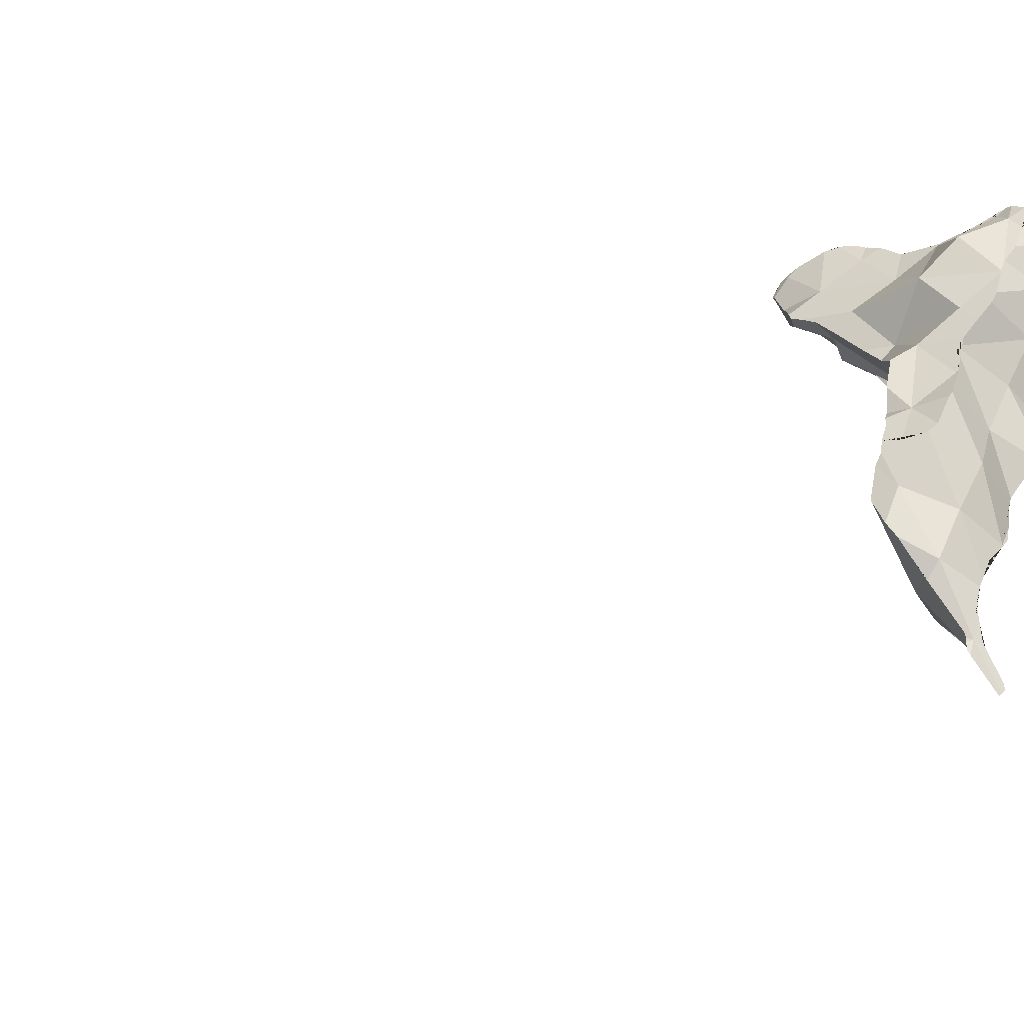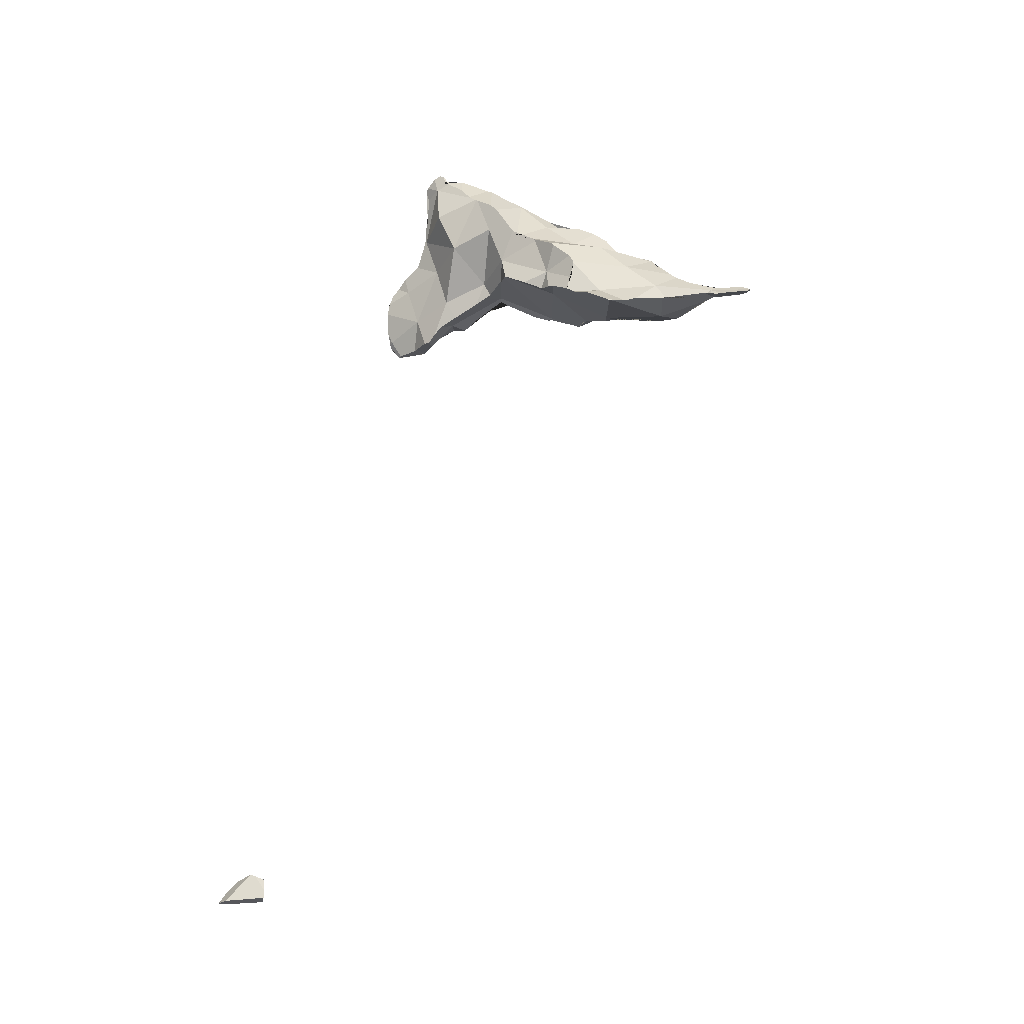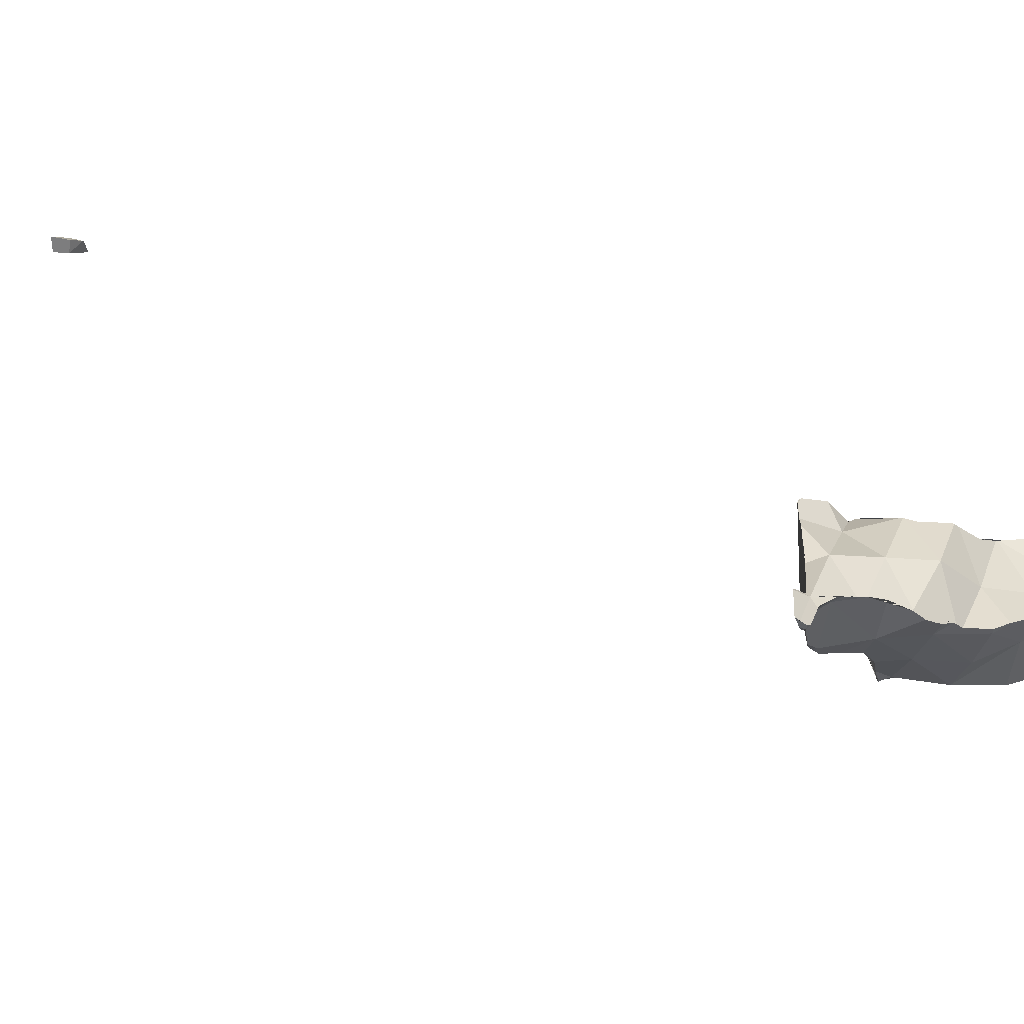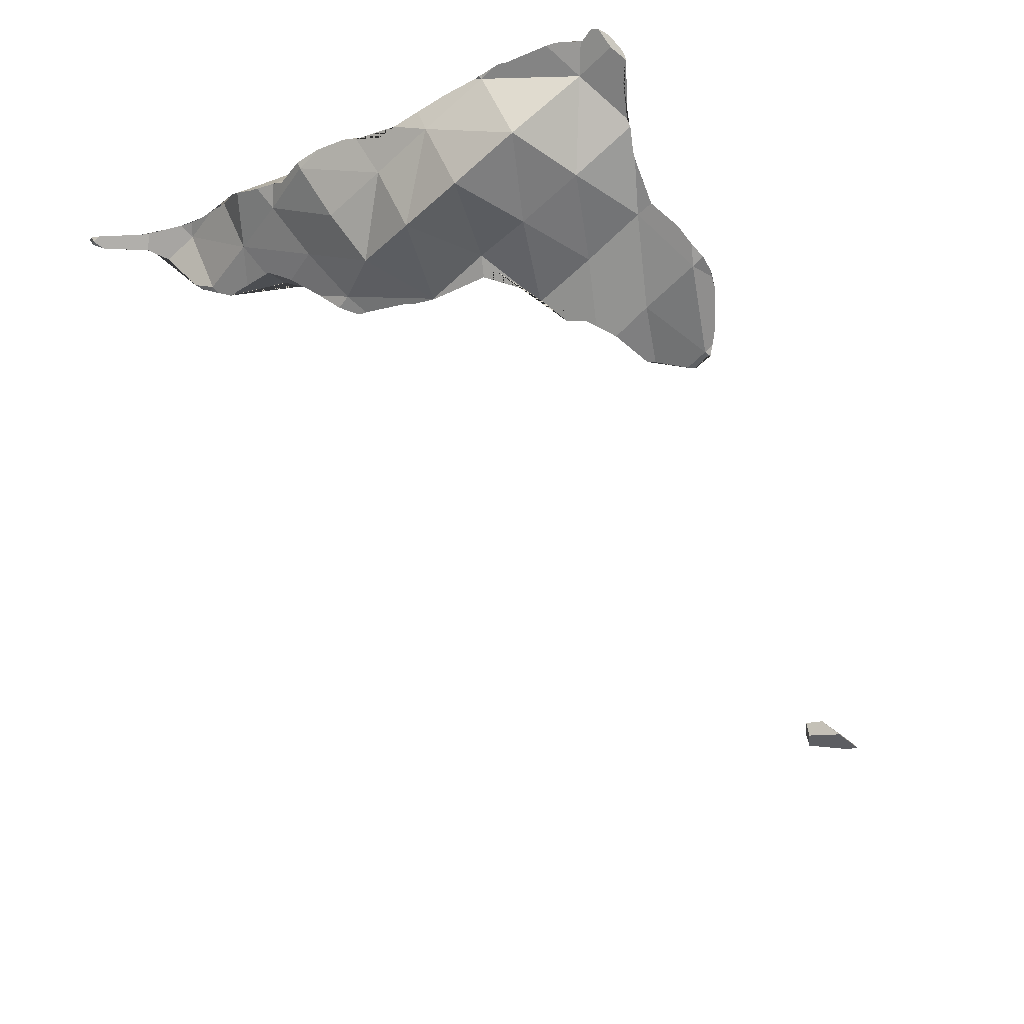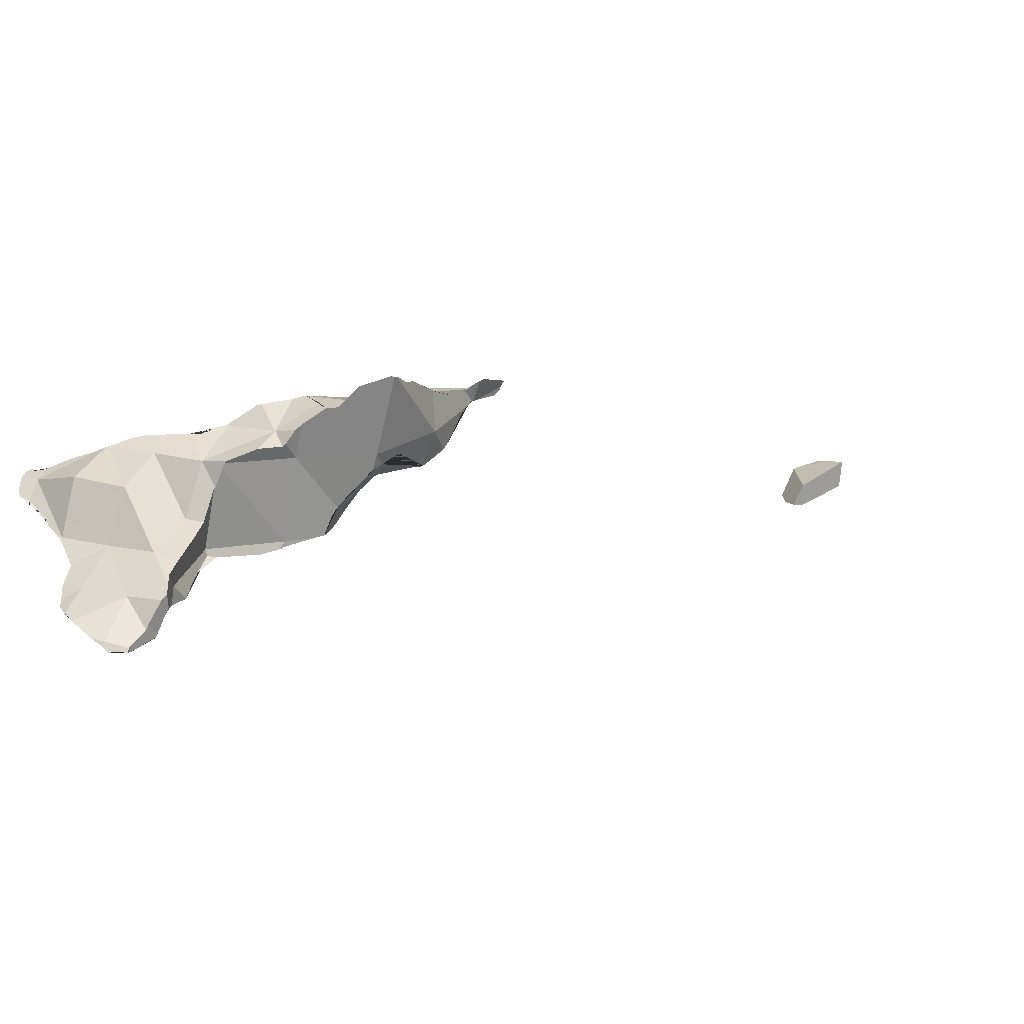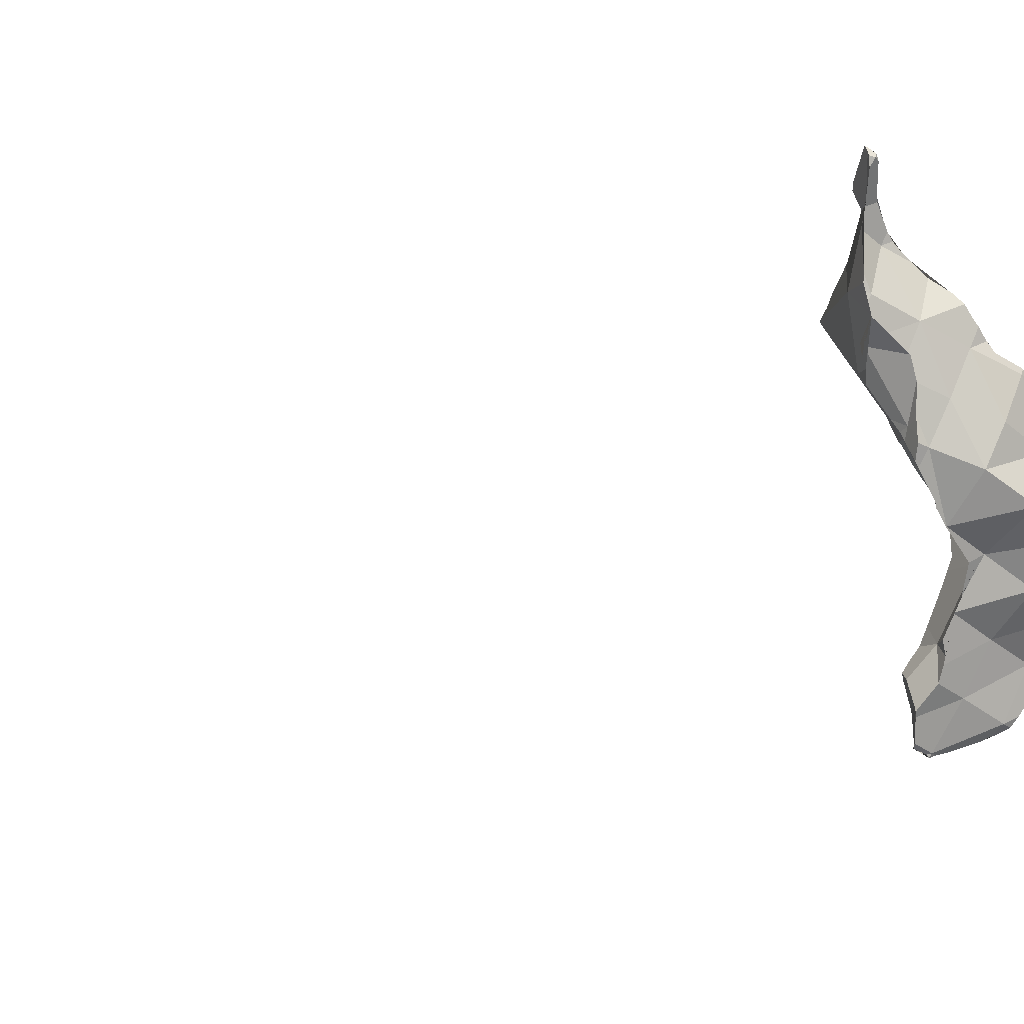
<metadata>
{"format":"obj","ext":"obj","renderer":"f3d","projection":"perspective","resolution":1024,"background":"white","views":[{"elev":69.9,"azim":68.1,"up":"+Z"},{"elev":-28.1,"azim":0.5,"up":"+Y"},{"elev":17.4,"azim":106.4,"up":"+Z"},{"elev":-40.9,"azim":-175.8,"up":"+Z"},{"elev":12.0,"azim":-46.7,"up":"+Z"},{"elev":-53.1,"azim":94.3,"up":"+Z"}]}
</metadata>
<code>
o grp1_shard.004
v 34.34 229.1 -3.069
v 24.72 228.6 -5.302
v 31.77 229.3 -5.143
v 33.99 229.3 -3.841
v 23.61 226.3 -0.05221
v 23.35 228.4 -5.363
v 35.03 228.7 -1.592
v 25 226.3 0.2919
v 21.62 229 -1.998
v 21.62 227.1 -1.017
v 20.53 227.7 -2.033
v 19.54 227.9 -1.876
v 23.01 228.5 -5.304
v 34.56 229.6 -2.416
v 3.05 229.2 0.5542
v 6.378 225.1 -0.4884
v 5.327 224.9 -0.06592
v 5.367 224.2 -10.33
v 21.02 227.9 -6.228
v 22.78 228.4 -5.331
v 23.8 231 -3.438
v 33.99 230.9 -3.357
v 32.38 231.3 -3.674
v 18.08 232.3 -3.578
v 15.37 233.1 -3.721
v 13.15 234.2 -4.08
v 10.64 236.1 -4.956
v -4.031 222.1 3.749
v -7.677 221 4.046
v -11.12 220 5.806
v -11.99 219.7 5.953
v 11.1 227 -15.98
v 12.63 227.2 -14.92
v 18.55 227.5 -7.376
v 22.38 231 -3.309
v 8.826 237.9 -5.395
v -6.274 238.8 -2.065
v -15.76 228.4 -0.6046
v -12.84 219.7 6.126
v -13.05 226 -13.73
v -20.41 224.5 4.11
v -13.72 220.1 6.357
v 5.055 228.3 -19.51
v 7.838 227.7 -18.01
v 9.552 227.3 -16.87
v 3.192 245.5 -9.196
v 2.663 246 -9.373
v 8.449 238.2 -5.512
v 5.297 241.3 -6.851
v -23.92 227.9 -0.7083
v -9.788 227.3 -16.85
v -8.248 226.8 -15.87
v -5.245 226.3 -14.8
v -4.453 226.3 -14.81
v -3.374 226.6 -15.53
v 4.705 228.1 -19.16
v 4.908 228.3 -19.59
v -24.2 228.1 -1.088
v 2.966 246 -9.449
v -14.8 248.6 -4.521
v -24.34 238.8 0.6878
v -24.37 239.2 0.6907
v -31.02 232.9 -4.646
v -31.09 235.6 -13.35
v -26.62 229.4 -0.9995
v -13.11 227.2 -17.67
v -17.25 234.9 -27.87
v -5.132 227.1 -15.24
v -17.78 231.8 -24.36
v -3.616 236.1 -21.62
v -3.065 235.5 -21.44
v 1.242 231.6 -20.26
v 3.445 229.7 -19.79
v -25.11 233.4 -0.2505
v 2.878 246.2 -9.548
v -1.363 250 -12.95
v -3.033 251.1 -13.71
v -6.405 252.8 -14.39
v -6.982 253.3 -14.83
v -24.48 239.5 0.6059
v -33.26 240.4 -7.042
v -25.67 242.3 -0.3045
v -32.79 233.7 -6.049
v -34.61 235.1 -9.264
v -19.38 233.5 -27.11
v -19.34 233.4 -26.99
v -8.183 237.1 -24.81
v 1.388 248.4 -11.58
v -8.354 254.4 -16.03
v -23.72 255.7 -12.35
v -31.65 248.8 -1.935
v -31.01 247.7 -1.607
v -35.05 235.7 -10.04
v -40.81 238.2 -10.1
v -47.4 242.5 -12.85
v -47.53 242.8 -13.29
v -31.31 239.8 -34.71
v -23.95 236.7 -34.47
v -23.34 236.5 -34.34
v -21.84 235.8 -34.22
v -20.38 234.2 -28.88
v -14.49 236.5 -29.5
v -14.07 236.5 -29.12
v -8.427 237 -25.01
v -16.23 262.9 -16.79
v -12.17 260.1 -16.94
v -32.63 249.6 -2.784
v -36.63 253.1 -6.122
v -37.09 252.9 -6.711
v -47.87 243.3 -14.83
v -48.72 249.7 -13.47
v -48.9 244.8 -19.23
v -31.21 239.8 -36.03
v -18.11 236.5 -32.81
v -16.8 236.5 -31.62
v -21.74 265.8 -17.48
v -32.89 265.3 -15.79
v -16.87 263.3 -16.89
v -42.74 256.1 -8.383
v -37.36 253.6 -6.613
v -49.17 245 -19.53
v -49.2 248.6 -35.05
v -55.03 248.9 -26.68
v -52.93 244.7 -27.23
v -32.57 240 -36.46
v -28.74 268.2 -20.27
v -24.21 266.6 -18.37
v -43.13 256.4 -8.468
v -43.4 256.7 -8.508
v -44.8 258.6 -8.515
v -49.08 248.2 -36.72
v -46.89 247 -37.22
v -37.01 242.1 -37.39
v -36.76 241.9 -37.33
v -55.49 243.6 -28.67
v -53.15 262.2 -12.56
v -57.72 242.6 -29.92
v -40.25 275 -18.26
v -41.87 275.2 -17.48
v -31.87 270.6 -20.13
v -36.54 273.1 -19.14
v -50.45 268.3 -9.268
v -47.76 263.6 -8.879
v -66.47 240.2 -39.88
v -62.17 240.9 -43.89
v -57.6 243.6 -40.81
v -57.3 243.7 -40.79
v -54.48 245.3 -39.26
v -65.19 239.3 -33.28
v -66.48 238.8 -33.88
v -65.5 258.6 -18.65
v -68.47 244.8 -31.98
v -41.39 275.5 -17.98
v -43.57 276.6 -17.6
v -47.78 278.5 -17
v -48.44 279.2 -17.15
v -48.98 279.4 -17.04
v -51.03 280.9 -17.11
v -52.32 281.8 -17.08
v -52.49 270.6 -9.88
v -57.28 274.2 -11.84
v -66.11 241.5 -44.81
v -72.69 234.8 -37.3
v -70.41 236.9 -35.77
v -57.59 274.4 -11.94
v -41.9 275.8 -17.91
v -53.82 282.2 -17.27
v -60.19 276.8 -13.29
v -59.3 276 -12.8
v -57.95 274.6 -12.01
v -71.26 239.7 -47.36
v -67.66 241 -45.62
v -79.01 242.3 -40.47
v -76.25 233 -40.36
v -74.7 232.8 -39.23
v -73.84 233.4 -42.5
v -70.96 270.8 -17.07
v -71.95 257.5 -31.81
v -61.33 285.9 -17.61
v -62.95 286.5 -17.57
v -63.04 281.1 -14.88
v -71.77 284.4 -19.49
v -67.66 285.5 -17.39
v -76.43 234.6 -48.63
v -76.9 234.6 -49.57
v -71.3 239.7 -47.39
v -80.19 234.2 -46.96
v -79.53 234.1 -45.81
v -75.92 270 -31.08
v -68.04 287.1 -18.23
v -68.93 286.3 -17.89
v -67.7 286.9 -18.12
v -70.98 289.9 -18.42
v -72.88 289.1 -19.42
v -69.68 289.4 -17.86
v -85.15 234.2 -50.21
v -85.04 234.4 -51.37
v -84.44 234.4 -51.4
v -78.45 234.6 -49.7
v -82.61 254.5 -39.87
v -88.54 239.2 -49.03
v -85.28 234.2 -50.33
v -79.08 262.8 -36.31
v -76.48 269.8 -31.63
v -76.5 269.7 -31.68
v -79.07 262.8 -36.29
v -75.83 286.2 -23.27
v -75.33 287.2 -21.96
v -73.15 287.8 -21.26
v -76.23 271.1 -31.03
v -75.02 283.6 -24.13
v -75.43 276.2 -27.8
v -75.95 275.2 -28.9
v -85.85 234 -51.34
v -83.77 260.2 -40.01
v -90.13 249 -45.62
v -89.53 252.5 -44.48
v -89.6 251.5 -44.74
v -89.89 242.3 -48.58
v -89.24 239 -50.2
v -88.73 237.4 -51.48
v -88 236.8 -51.12
v -76.39 270.3 -31.38
v -86.26 257.7 -42.62
v -86.15 257.9 -42.49
v -88.14 255.9 -43.78
v -89.24 239.1 -50.16
v -54.27 277.9 -32.02
v -54.55 277.9 -31.96
v -54.7 277.9 -31.95
v -54.7 278.1 -31.78
v -54.5 278.1 -31.82
v -54.44 278 -31.86
v -122.8 10.8 24.74
v -122.8 10.84 21.48
v -112.9 10.89 23.12
v -116.1 10.83 26.29
v -122.9 10.8 24.74
v -113.3 10.86 26.94
v -112.3 10.87 27.18
v -112.3 13.13 26.99
v -115 17.25 26.03
v -116.1 17.74 25.73
v -116.5 17.81 25.63
v -124.7 10.83 22.69
v -120.6 16.97 21.85
v -112.9 15.3 23.12
v -122.8 14.57 21.48
v -124.1 12.8 21.63
v -112.4 16.06 26.62
v -125.3 10.84 21.78
v -19.91 238.9 -32.23
v -36.89 242.1 -37.31
v -24.75 250.4 -34.52
v -12.73 244 -25.26
v -33.54 260.9 -36.64
v -46.73 250.5 -34.93
v -18.43 255.3 -26.86
v -28.29 263.8 -24.95
v 1.22 238.6 -16.61
v -5.979 249 -17.1
v -43.4 270.2 -36
v -38.02 272.4 -23.25
v -55.3 260.8 -37.26
v -12.71 259.8 -18.13
v -66.96 251.9 -38.96
v 8.846 228.5 -16.98
v -65.64 269 -34.3
v 13.21 231.6 -5.601
v -48.92 278.8 -17.51
v -76.51 260.4 -36.56
v -77.26 245.3 -45.74
v -67.12 281.4 -21.32
v -86.2 254.3 -44.65
v -87.78 238.1 -51.08
v 33.63 230.6 -4.273
f 207 208 194 193 209
f 228 229 230 231 232 233
f 234 235 236 237
f 238 245 251 235 234
f 246 247 236 235 248
f 237 236 239
f 239 236 240
f 247 250 241 240 236
f 247 243 242 250
f 247 246 244 243
f 248 235 251 249
f 1 2 3 4
f 5 6 2 1 7 8
f 9 10 5 8
f 6 5 10 11 12 13
f 14 9 8 7
f 11 10 9
f 9 15 16 12 11
f 13 12 16 17 18 19 20
f 21 9 14 22 23
f 9 24 25 26 27 15
f 28 17 16 15
f 18 17 28 29 30 31
f 19 18 32 33 34
f 24 9 21 35
f 36 37 15 27
f 29 28 15 38
f 39 40 18 31
f 30 29 38 41 42
f 42 39 31 30
f 32 18 43 44 45
f 46 47 37 36 48 49
f 15 37 38
f 40 39 42 41 50
f 43 18 40 51 52 53 54 55 56 57
f 38 58 50 41
f 59 47 46
f 47 60 37
f 61 38 37 62
f 63 64 40 50 58 65
f 51 40 66
f 67 68 52 51 66 69
f 53 52 68
f 54 53 68
f 55 54 68
f 56 55 68 70 71 72 73
f 57 56 73
f 65 58 38 61 74
f 75 47 59
f 47 76 77 78 79 60
f 62 37 60 80
f 81 74 61 62 80 82
f 81 83 63 65 74
f 64 63 83 84
f 66 40 64 85 86 69
f 69 86 67
f 70 68 67 87
f 76 47 75 88
f 89 90 60 79
f 60 91 92 82 80
f 82 92 81
f 81 93 84 83
f 64 84 93 94 95 96
f 85 64 97 98 99 100 101
f 86 85 101 67
f 67 102 103 104 87
f 105 90 89 106
f 91 60 90 107
f 92 91 107 108 109 81
f 94 93 81
f 110 97 64 96
f 95 94 81 111
f 111 112 110 96 95
f 98 97 113
f 101 100 114 115 67
f 102 67 115
f 116 117 90 105 118
f 90 119 120 108 107
f 108 120 109
f 111 81 109
f 97 110 112 121 122
f 111 123 124 121 112
f 113 97 125
f 126 117 116 127
f 119 90 117 128
f 120 119 128 129 130 111 109
f 97 122 131 132 133 134 125
f 122 121 124 135
f 136 123 111
f 123 137 135 124
f 138 139 117 126 140 141
f 128 117 139 129
f 139 142 143 130 129
f 130 143 136 111
f 131 122 144 145 146 147 148
f 122 135 137 149 150 144
f 136 151 123
f 149 137 123 152
f 153 139 138
f 142 139 154 155 156 157 158 159 160
f 143 142 160 161 136
f 145 144 162
f 152 163 164 150 149
f 164 144 150
f 161 165 151 136
f 151 152 123
f 166 139 153
f 154 139 166
f 167 168 169 170 165 161 160 159
f 144 171 172 162
f 152 173 174 175 163
f 144 164 163 175 176
f 165 170 177 151
f 151 178 152
f 168 167 179 180 181
f 182 169 168 181 183
f 170 169 182 177
f 171 144 176 184 185 186
f 178 173 152
f 173 187 188 174
f 188 184 176 175 174
f 189 151 177
f 189 178 151
f 190 191 183 181 180 192
f 193 194 182 183 191 195
f 182 189 177
f 185 184 188 187 196 197 198 199
f 178 200 173
f 173 201 202 196 187
f 203 178 189 204 205 206
f 195 191 190
f 194 208 182
f 210 189 182 211 212 213
f 197 196 202 214
f 215 200 178 203
f 216 173 200 217 218
f 219 201 173 216
f 214 202 201 220 221 222
f 204 189 223
f 211 182 208 207
f 223 189 210
f 224 200 215 225
f 217 200 224 226
f 220 201 219 227
f 252 99 98 113 125 134 253
f 114 100 99 252
f 252 253 254
f 134 133 253
f 103 102 115 114 252
f 255 252 254
f 253 256 254
f 133 132 257 253
f 104 103 252 255
f 255 254 258
f 253 257 256
f 254 256 259
f 132 131 148 257
f 260 71 70 87 104 255
f 261 255 258
f 254 259 258
f 257 262 256
f 256 263 259
f 148 147 264 257
f 72 71 260
f 260 255 261
f 261 258 265
f 265 258 259
f 257 264 262
f 256 262 263
f 140 126 127 259 263
f 147 146 266 264
f 44 43 57 73 72 260 267
f 260 261 77 76 88
f 261 265 106 89 79 78
f 265 259 127 116 118
f 229 228 262 264
f 228 233 263 262
f 141 140 263
f 266 268 264
f 146 145 162 172 266
f 45 44 267
f 269 267 260
f 260 88 75 59 46 49
f 78 77 261
f 118 105 106 265
f 230 229 264 268
f 233 232 270 263
f 155 154 166 153 138 141 263 270
f 266 271 268
f 172 171 186 272 266
f 33 32 45 267
f 34 33 267 269
f 49 48 269 260
f 231 230 268 273
f 232 231 273 270
f 156 155 270
f 272 271 266
f 271 205 204 223 210 213 268
f 186 185 199 272
f 20 19 34 269 25 24 35
f 269 48 36 27 26
f 213 212 273 268
f 270 273 179 167 159 158
f 157 156 270
f 272 274 271
f 206 205 271
f 199 198 275 272
f 3 2 6 13 20 35 21 23 276
f 26 25 269
f 212 211 207 209 273
f 158 157 270
f 273 192 180 179
f 275 274 272
f 274 225 215 203 206 271
f 198 197 214 222 275
f 4 3 276
f 23 22 276
f 273 209 193 195 190 192
f 275 227 219 216 218 274
f 274 226 224 225
f 222 221 275
f 22 14 7 1 4 276
f 221 220 227 275
f 218 217 226 274
f 238 234 237 239 240 241 242 243 244
f 244 246 248 249 245 238
f 241 250 242
f 249 251 245

</code>
